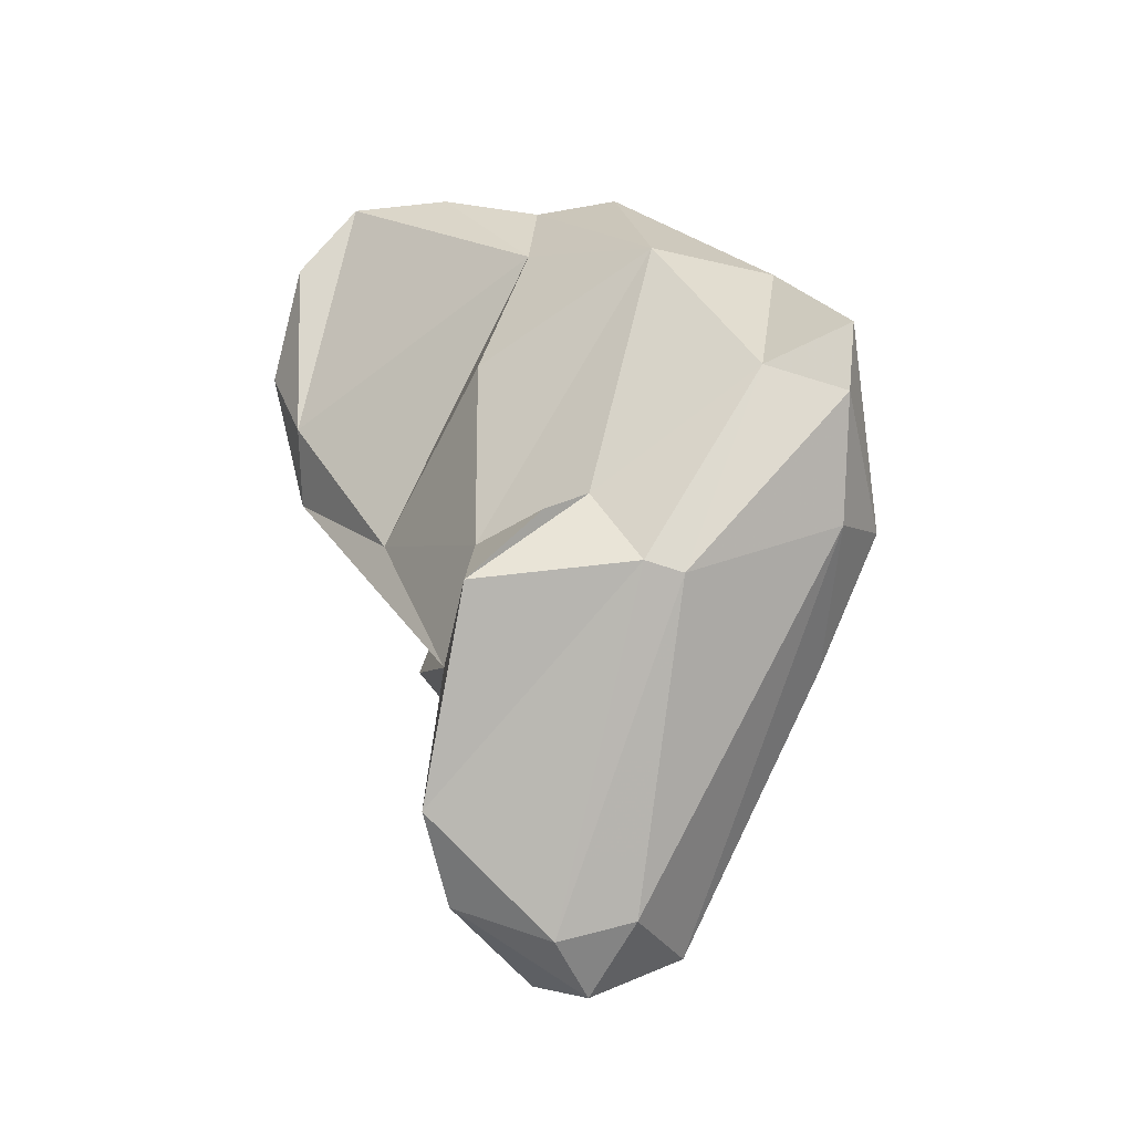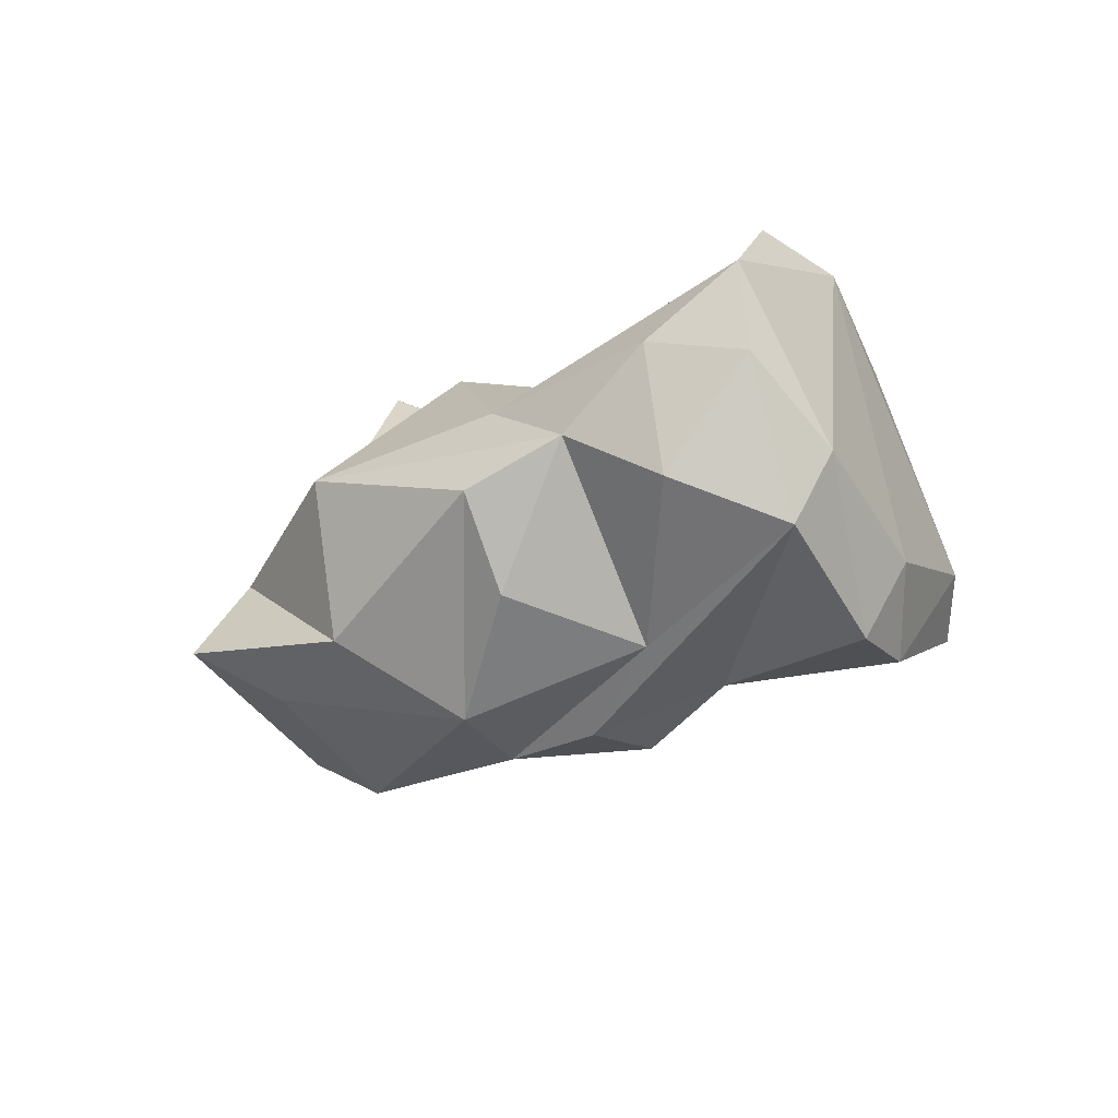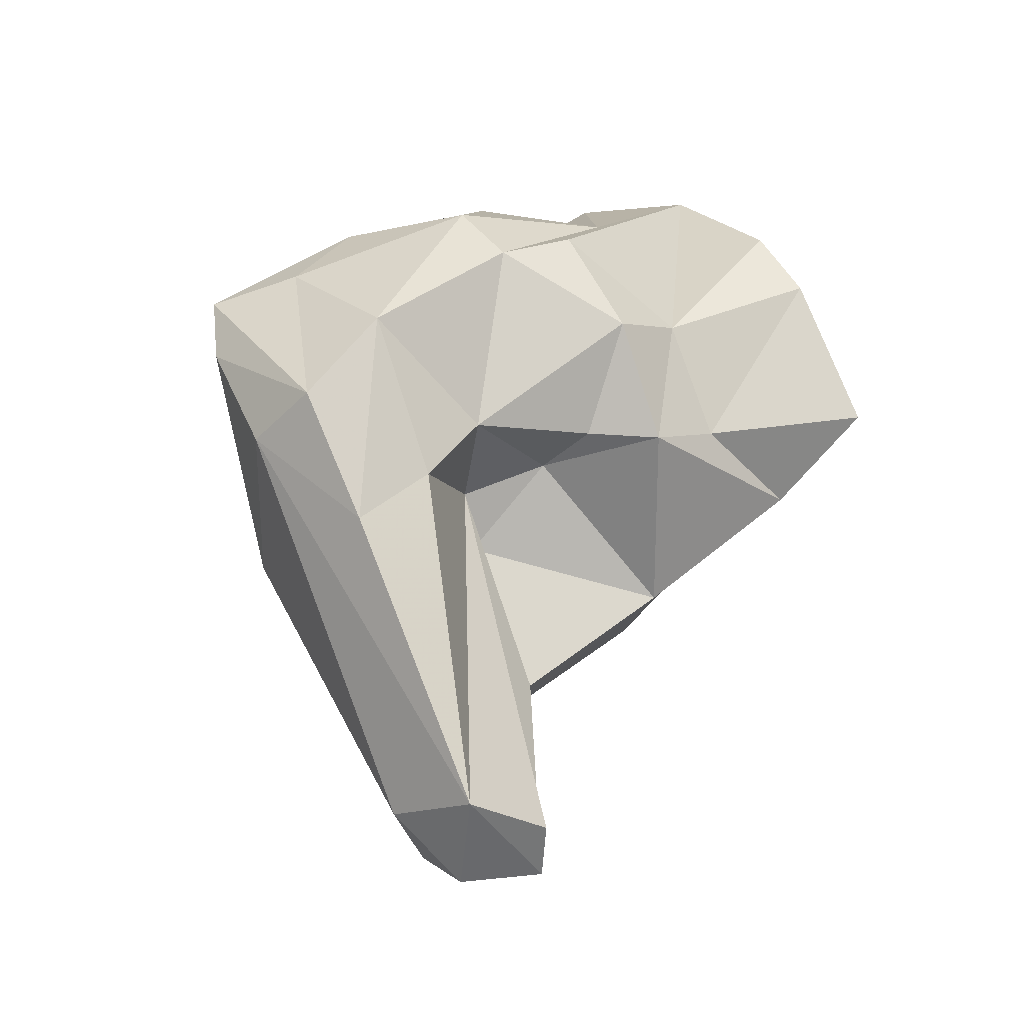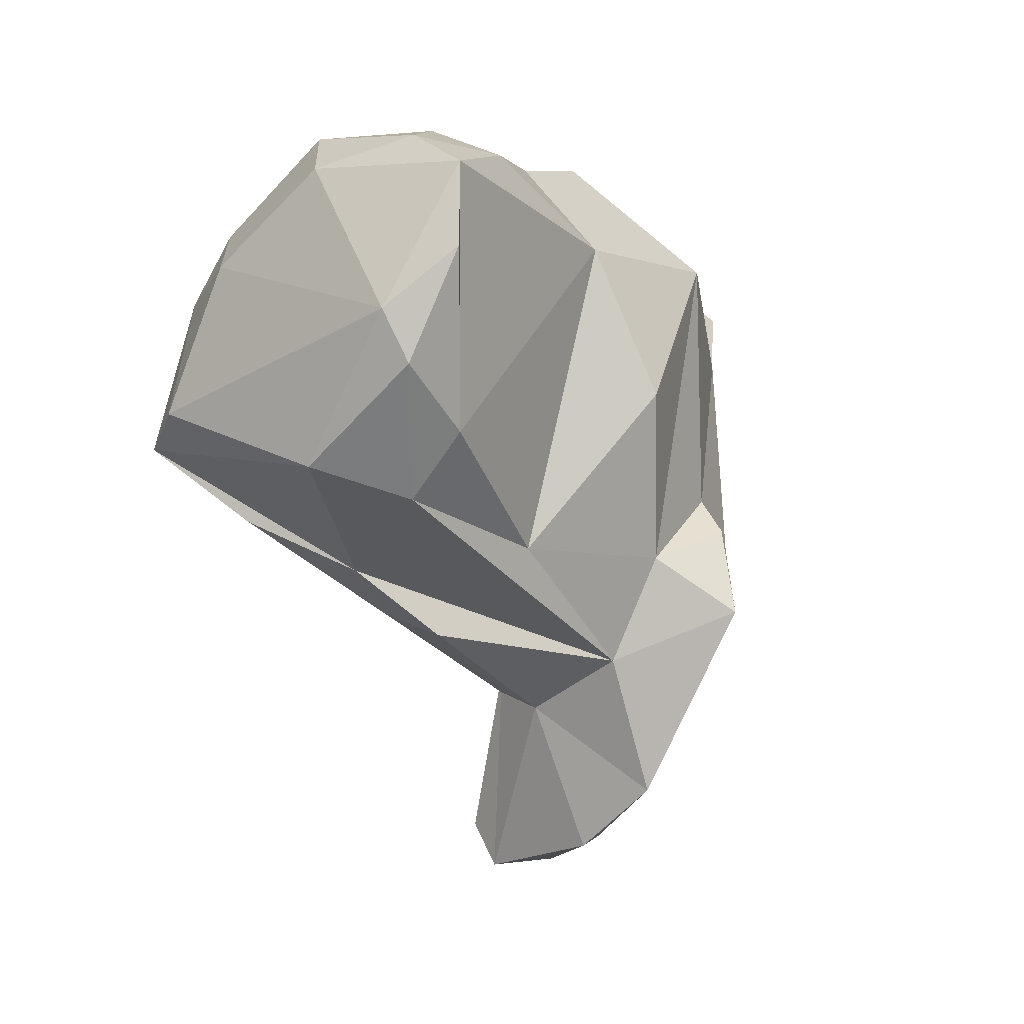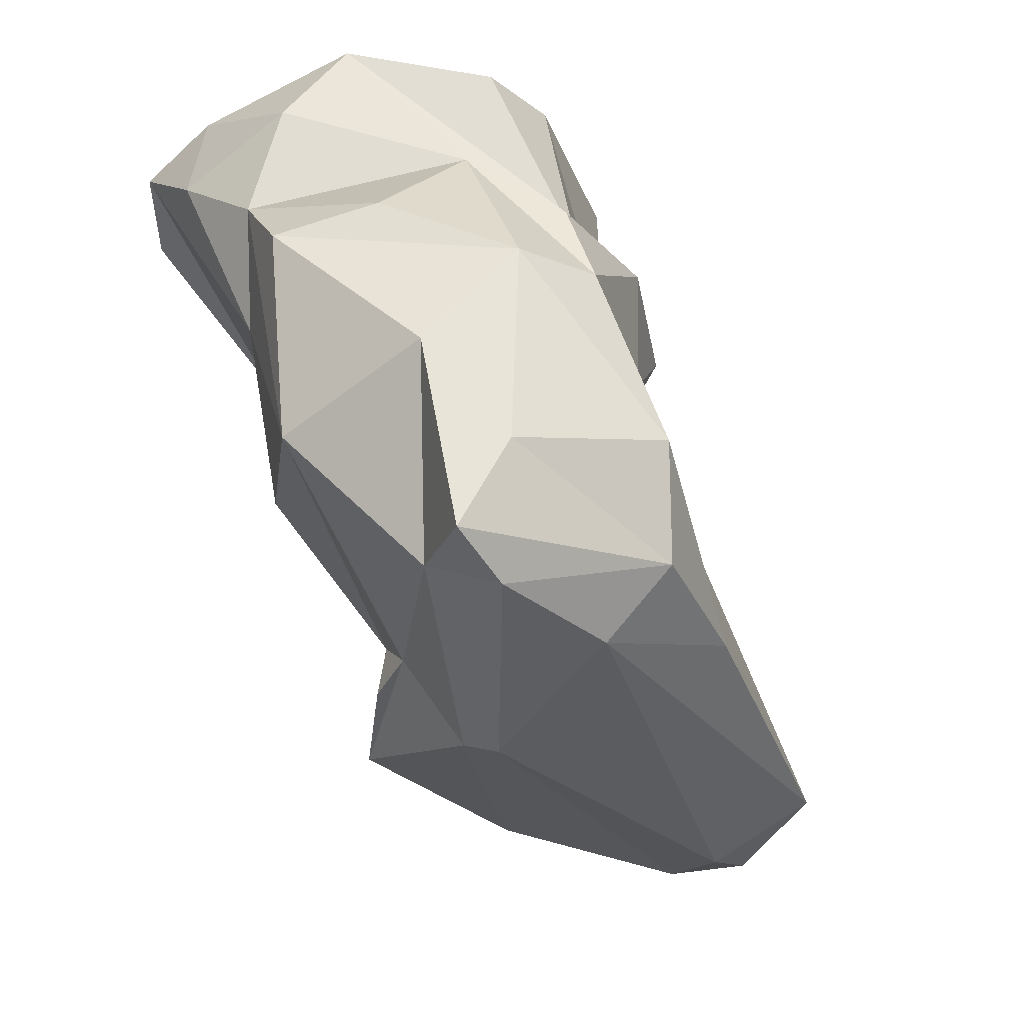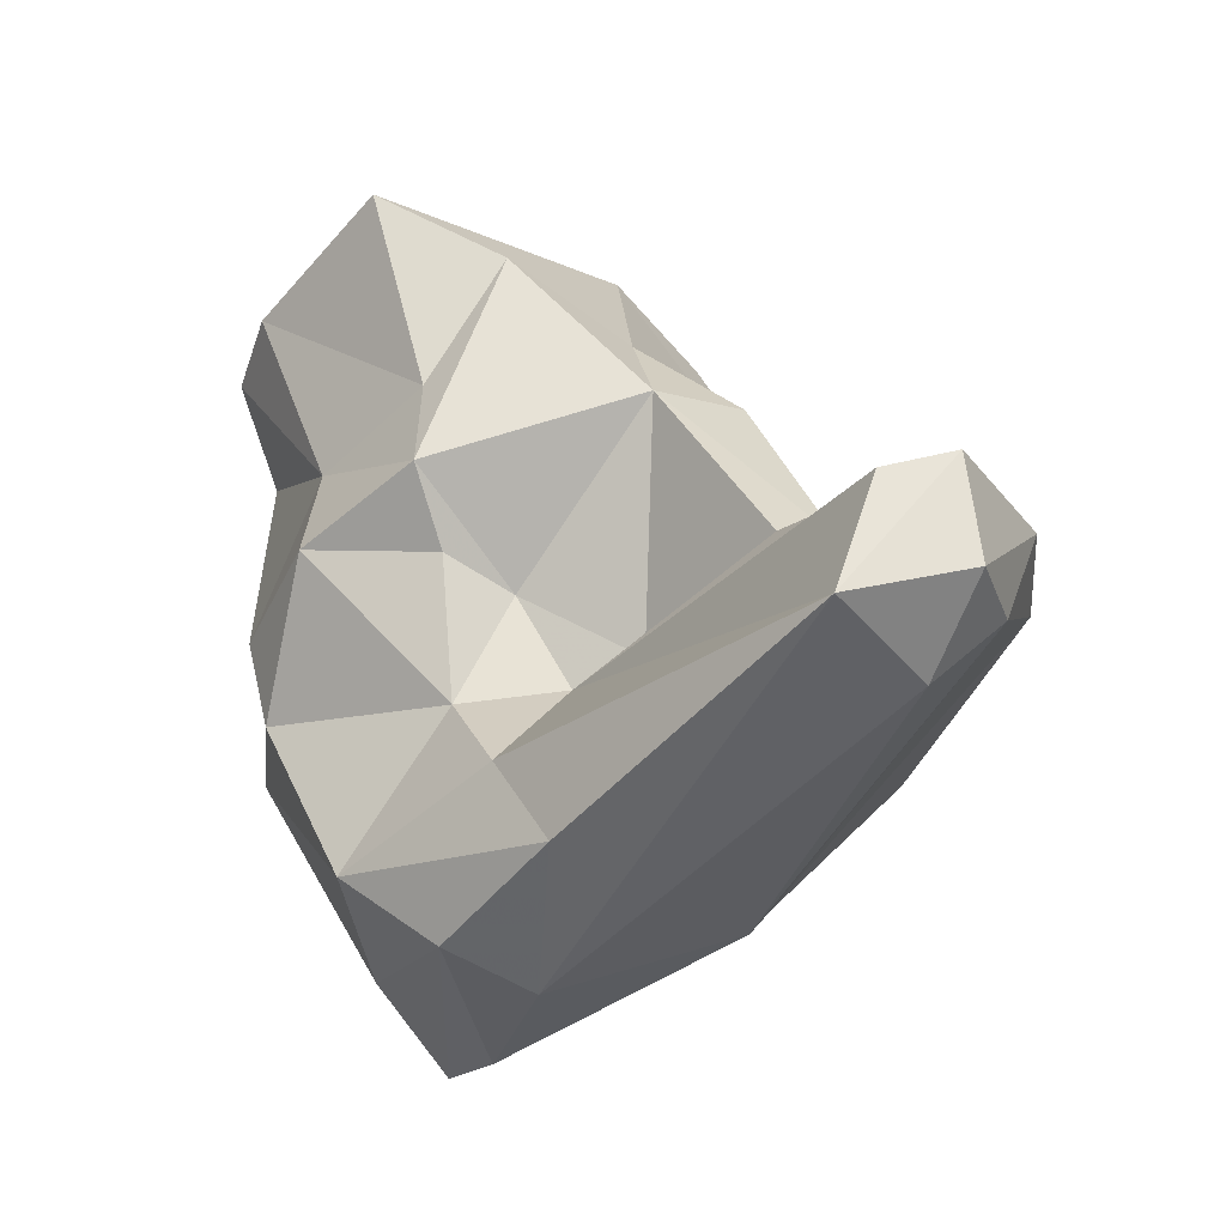
<metadata>
{"format":"obj","ext":"obj","renderer":"f3d","projection":"perspective","resolution":1024,"background":"white","views":[{"elev":-17.4,"azim":-38.2,"up":"+Z"},{"elev":78.8,"azim":78.8,"up":"+Z"},{"elev":-30.9,"azim":70.3,"up":"+Z"},{"elev":17.2,"azim":-129.8,"up":"+Z"},{"elev":-64.3,"azim":33.8,"up":"+Y"},{"elev":-13.1,"azim":146.4,"up":"+Y"}]}
</metadata>
<code>
v 256.9 206.8 142.4
v 255.6 202.2 151.3
v 257.3 221.3 166.7
v 257 218.7 171.7
v 258.8 213.2 156.2
v 258.4 200.4 154.6
v 261.9 206.2 169.4
v 258.6 220.2 160
v 257.2 218.6 163.2
v 259.7 208.7 138.8
v 262.6 209.5 145.8
v 258.3 205.2 154.1
v 258.6 207.8 149.2
v 262.6 205 137.1
v 260.4 199.9 155.5
v 262.7 215.7 151.2
v 258.4 205.3 162.6
v 262.6 196.2 151.5
v 261.2 197.2 152
v 265.6 218.5 154.4
v 261.5 223.9 161.6
v 261.6 212.6 174.6
v 259.1 216.9 175
v 262.8 198.3 167.1
v 265.2 206 135.1
v 265.2 202.6 138
v 265.3 210 136
v 266.9 215.7 151.1
v 265.5 194.3 161
v 265.4 209.5 145.8
v 268.3 191.5 162.8
v 268.3 191.8 159.7
v 266.5 206 152.3
v 269.7 204.9 137
v 267.8 209.3 137.2
v 269.6 193.9 154.4
v 269.8 208.6 156
v 269.8 221.9 156.6
v 273.9 224.6 159.9
v 264.4 208.7 173.2
v 258.7 221.6 169
v 267.2 212.2 175.1
v 263 216.5 175.7
v 268.3 204.9 154.3
v 265.7 204.5 172.7
v 271.4 221.9 169
v 272.4 198.4 149.3
v 273.1 201.5 152.1
v 273.3 195.4 155.2
v 272.5 204.2 155.7
v 272.6 210 156.5
v 269.8 198 167.7
v 269.9 205.1 171.3
v 271.4 225.2 162.3
v 267.2 219.1 173.9
v 271.2 194.9 163.4
v 272.7 216.6 157.8
v 270.1 216.9 174.8
v 274.3 219.4 169.8
v 275.5 198.1 158.6
v 274.1 202.7 167.2
v 274.2 214 162.8
v 275.1 221.2 166.5
v 272.9 210.6 169.4
v 276.1 210.5 160.9
v 275.7 204.3 164
v 275.6 207.9 165.9
v 274.1 213.1 156
g foo
f 18 19 14
f 18 29 19
f 18 14 26
f 26 14 25
f 36 18 26
f 29 32 31
f 32 29 18
f 36 32 18
f 26 25 34
f 34 36 26
f 32 49 31
f 49 32 36
f 47 36 34
f 49 36 47
f 19 1 14
f 19 2 1
f 15 2 19
f 15 6 2
f 14 1 10
f 14 10 25
f 27 25 10
f 19 29 15
f 52 29 31
f 34 27 35
f 25 27 34
f 31 56 52
f 31 49 56
f 48 47 34
f 56 49 60
f 49 47 60
f 60 47 48
f 2 6 12
f 2 12 13
f 13 1 2
f 12 6 15
f 1 13 11
f 11 10 1
f 12 15 24
f 29 24 15
f 10 11 27
f 27 11 30
f 52 24 29
f 30 33 44
f 27 30 44
f 27 44 35
f 44 48 34
f 34 35 44
f 52 56 61
f 50 48 44
f 60 61 56
f 50 60 48
f 5 12 17
f 12 5 13
f 24 17 12
f 16 11 13
f 11 16 28
f 52 45 24
f 28 30 11
f 30 28 33
f 37 44 33
f 52 61 45
f 44 37 50
f 50 37 51
f 66 61 60
f 60 50 66
f 50 65 66
f 50 51 65
f 17 7 5
f 24 7 17
f 33 28 37
f 37 28 68
f 45 61 53
f 51 37 68
f 61 64 53
f 61 66 64
f 67 64 66
f 51 68 65
f 65 67 66
f 7 9 5
f 40 7 24
f 16 13 20
f 45 40 24
f 28 16 20
f 45 53 40
f 28 20 38
f 53 64 40
f 28 38 68
f 57 68 38
f 68 57 62
f 65 62 67
f 65 68 62
f 8 5 9
f 7 23 9
f 13 5 8
f 7 22 23
f 13 8 21
f 22 7 40
f 20 13 21
f 42 22 40
f 64 42 40
f 64 58 42
f 67 58 64
f 62 58 67
f 62 57 63
f 9 4 3
f 3 8 9
f 9 23 4
f 21 8 3
f 43 23 22
f 22 42 43
f 42 58 43
f 20 21 39
f 39 38 20
f 57 38 39
f 59 58 62
f 63 59 62
f 63 57 39
f 4 23 41
f 3 4 41
f 3 41 21
f 23 43 55
f 41 23 55
f 21 41 54
f 41 55 46
f 54 39 21
f 55 43 58
f 41 46 54
f 55 58 59
f 46 55 59
f 54 46 63
f 46 59 63
f 54 63 39
g

</code>
